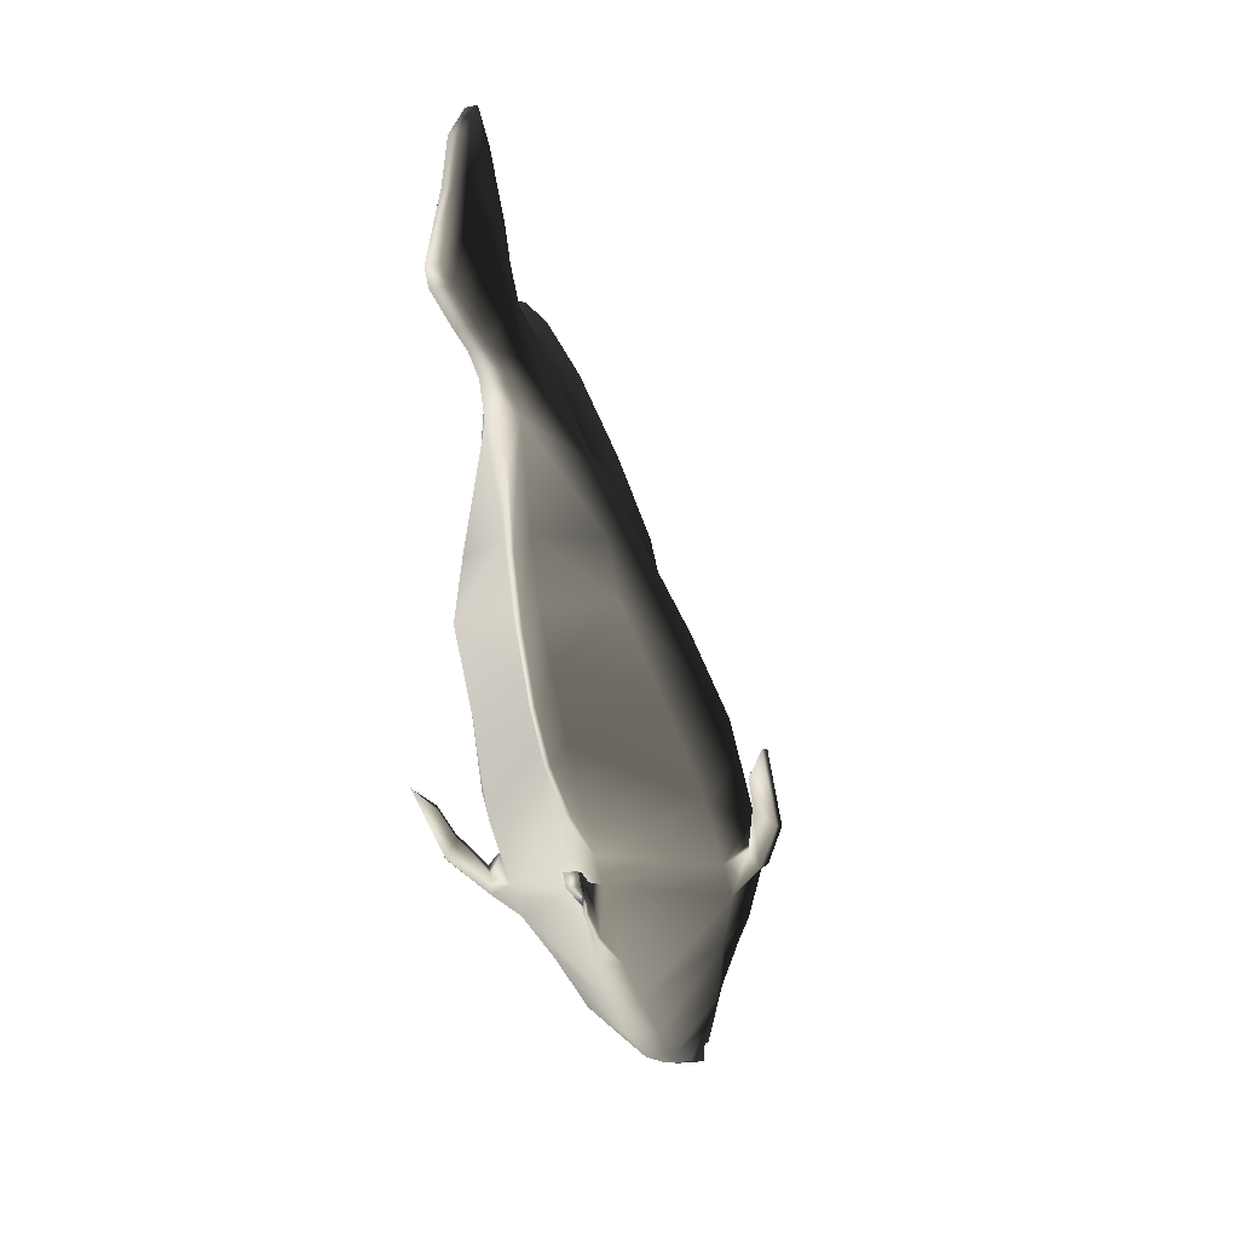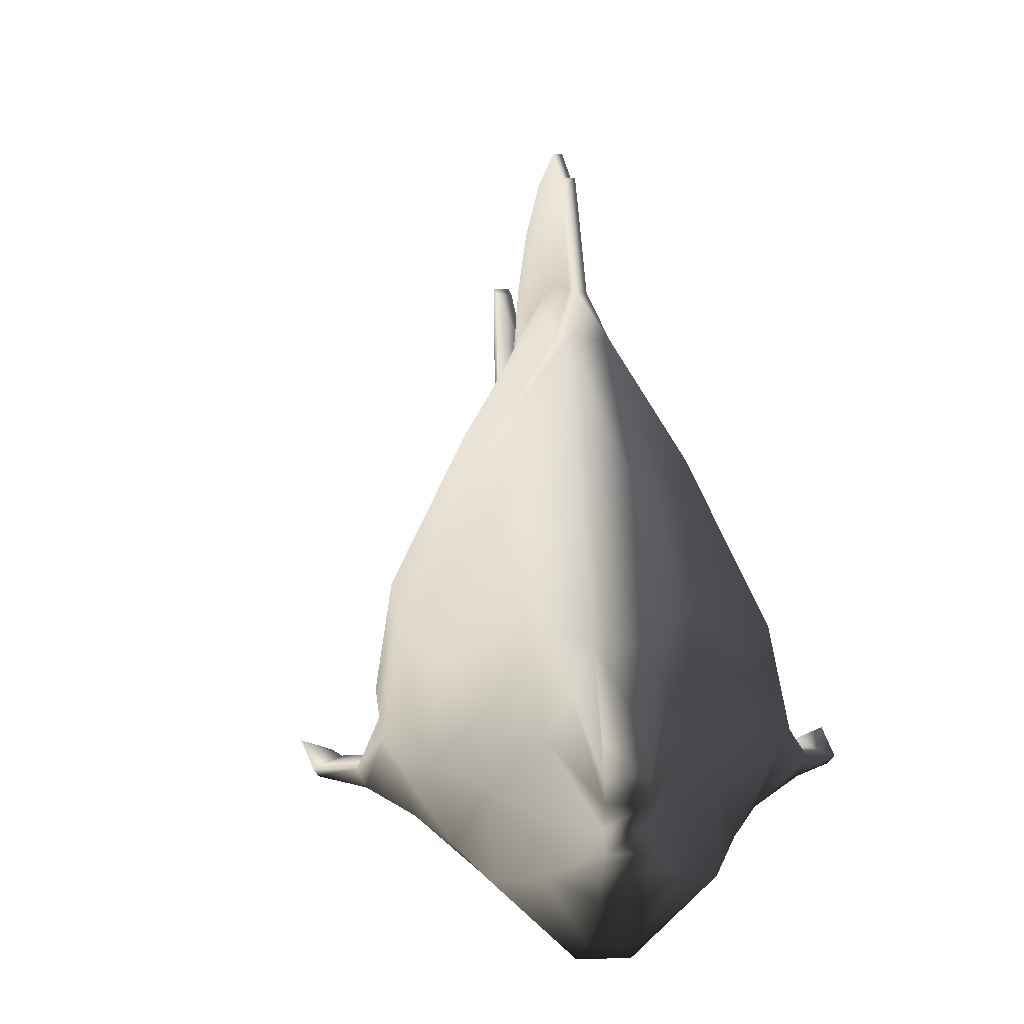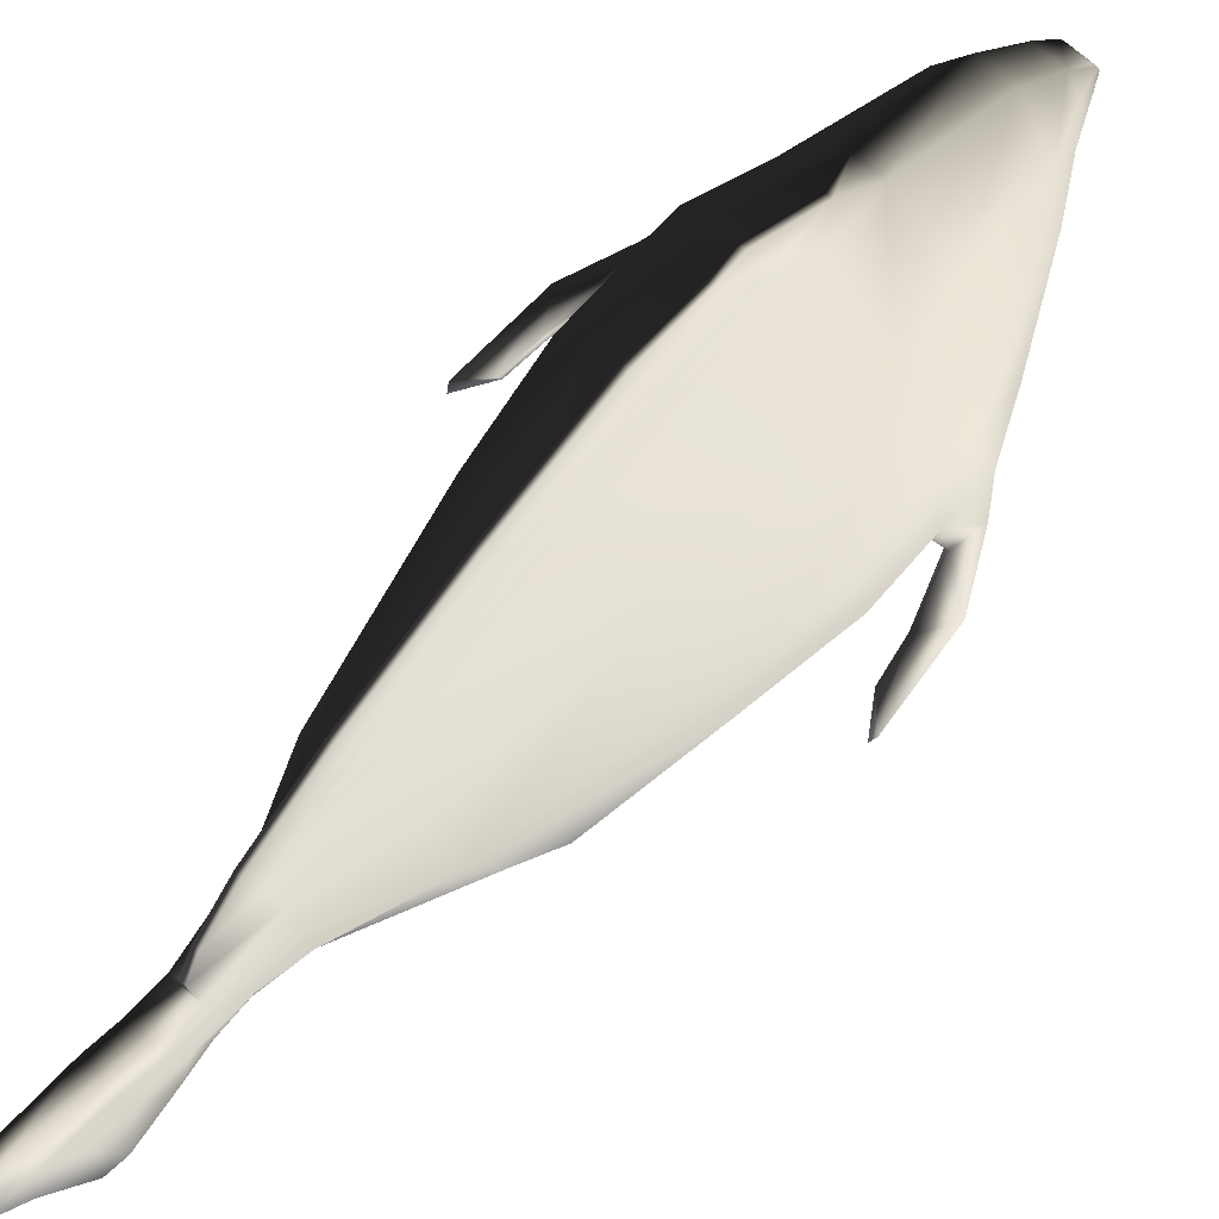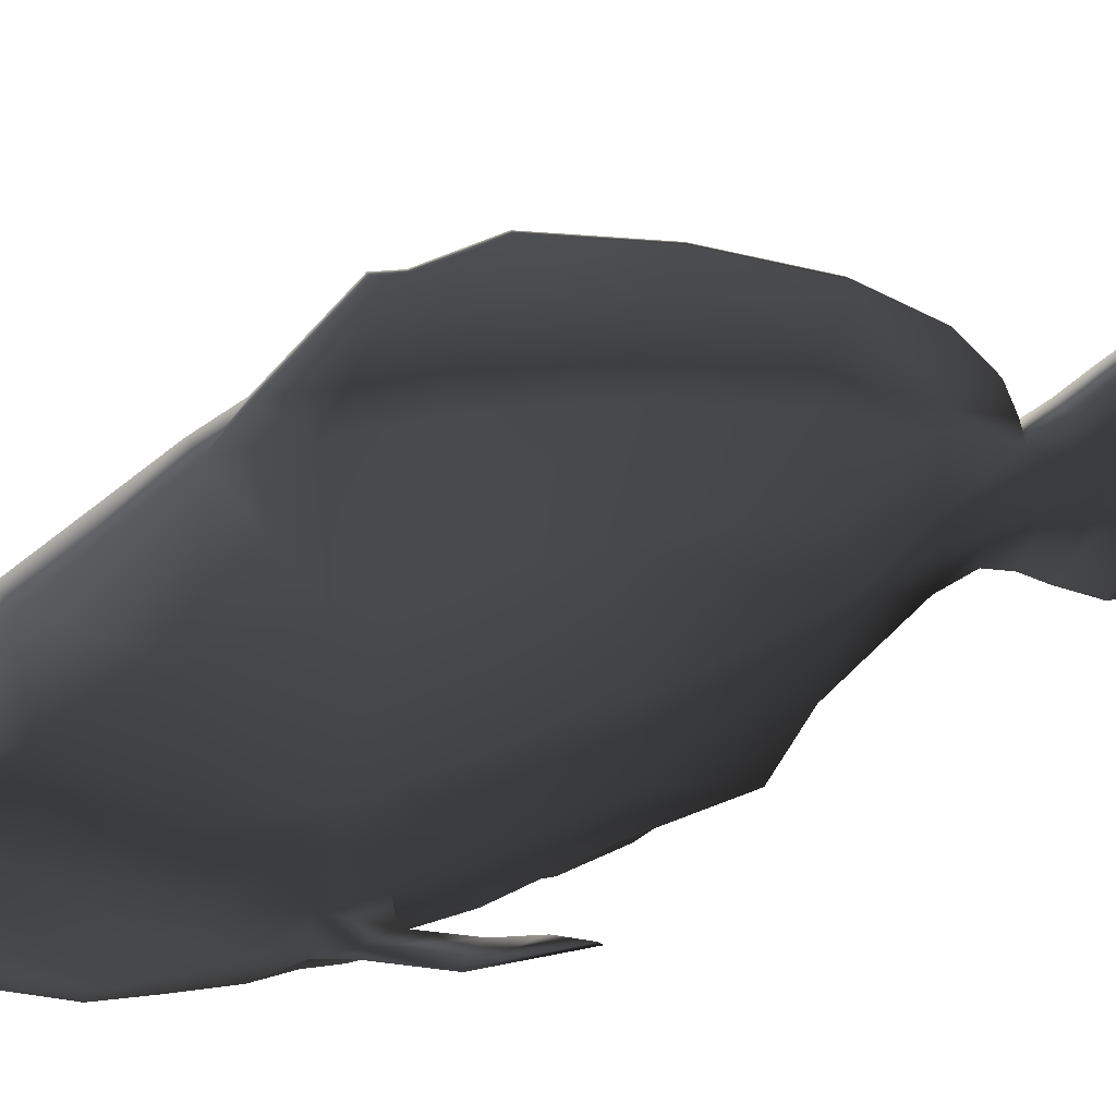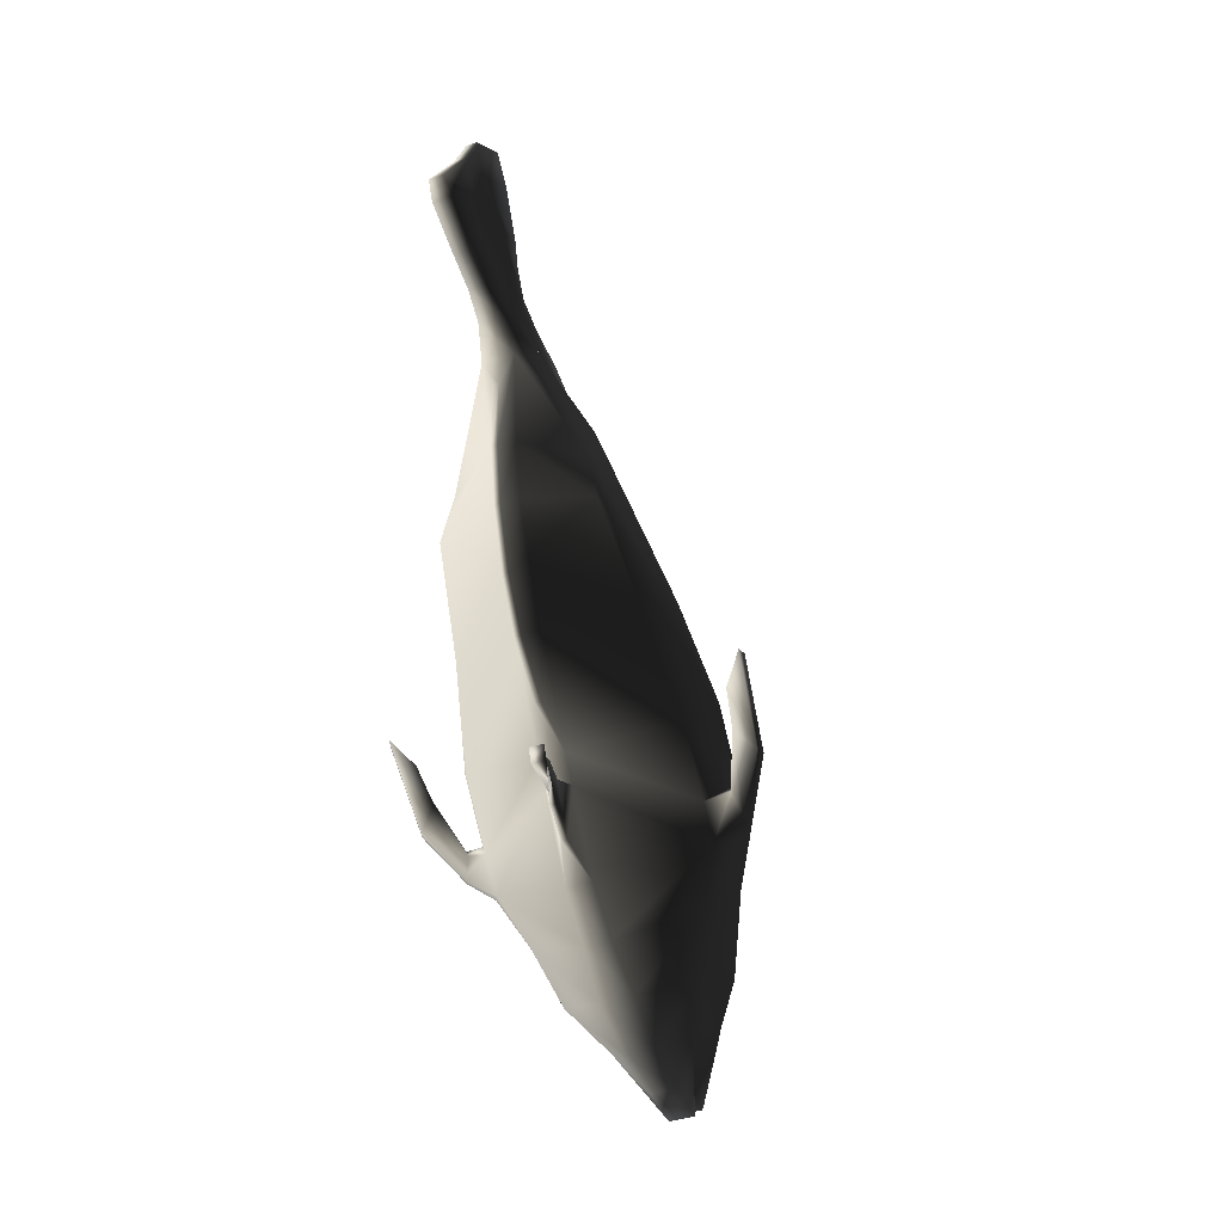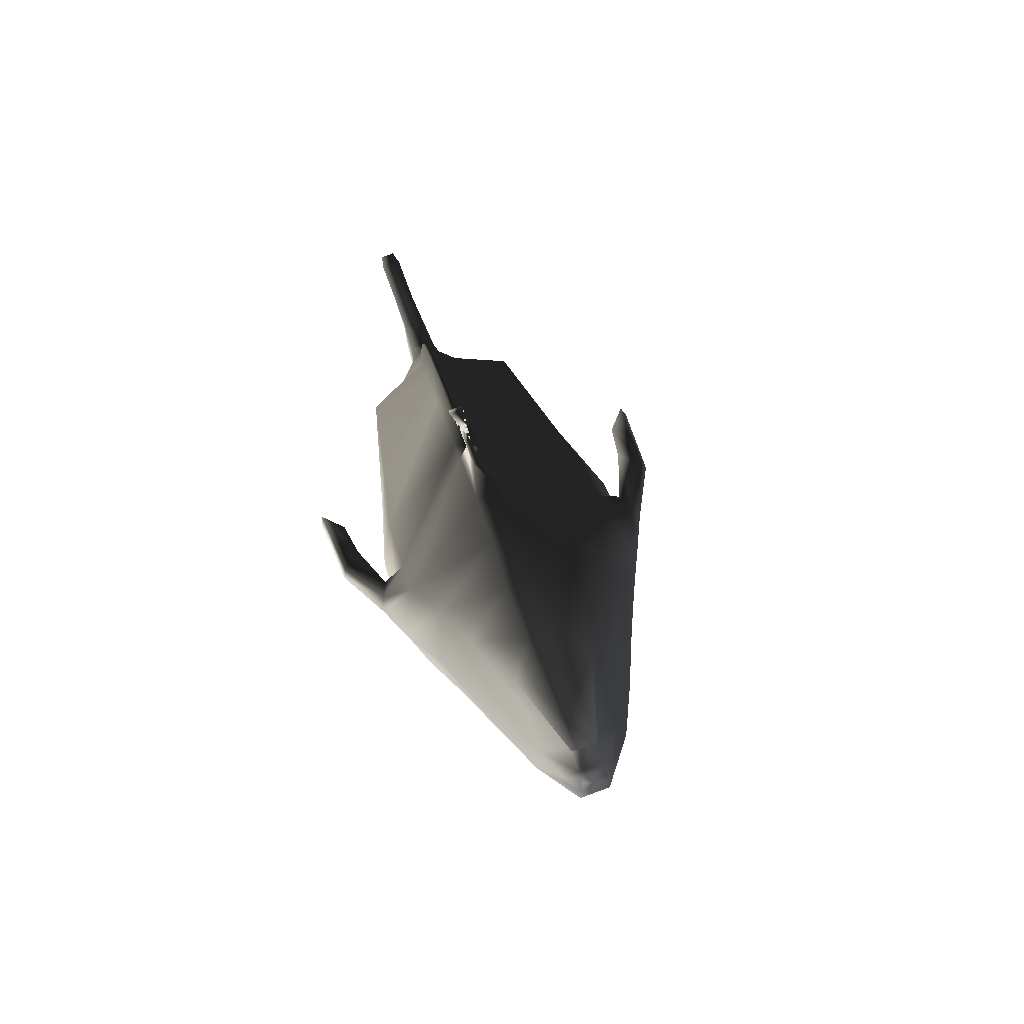
<metadata>
{"format":"obj","ext":"obj","renderer":"f3d","projection":"perspective","resolution":1024,"background":"white","views":[{"elev":30.6,"azim":10.5,"up":"+Z"},{"elev":12.7,"azim":161.4,"up":"+Y"},{"elev":71.9,"azim":26.9,"up":"+Y"},{"elev":31.9,"azim":-132.0,"up":"+Y"},{"elev":-0.9,"azim":15.6,"up":"+Z"},{"elev":-50.4,"azim":14.1,"up":"+Z"}]}
</metadata>
<code>
g default
v -11.14 2.47 -6.826
v -11.15 2.496 -6.78
v -11.08 2.486 -6.825
v -11.13 2.457 -6.868
v -11.05 2.49 -6.91
v -11.11 2.444 -6.924
v -11.09 2.43 -7.011
v -11.02 2.486 -6.99
v -11 2.487 -7.049
v -11.08 2.427 -7.035
v -11 2.486 -7.125
v -11 2.484 -7.177
v -11.04 2.443 -7.186
v -11.05 2.43 -7.146
v -11.16 2.537 -6.708
v -11.1 2.522 -6.792
v -11.03 2.532 -6.905
v -11 2.528 -6.984
v -10.99 2.529 -7.039
v -10.98 2.529 -7.128
v -11 2.53 -7.179
v -11.15 2.573 -6.705
v -11.11 2.579 -6.768
v -11.04 2.581 -6.901
v -11.01 2.583 -6.979
v -11 2.582 -7.032
v -10.99 2.577 -7.124
v -11 2.575 -7.192
v -11.16 2.591 -6.707
v -11.13 2.621 -6.776
v -11.08 2.647 -6.908
v -11.05 2.661 -6.981
v -11.04 2.662 -7.018
v -11.02 2.644 -7.122
v -11.01 2.62 -7.201
v -11.16 2.47 -6.831
v -11.15 2.457 -6.873
v -11.21 2.487 -6.856
v -11.17 2.497 -6.786
v -11.13 2.444 -6.929
v -11.19 2.491 -6.947
v -11.11 2.43 -7.016
v -11.1 2.428 -7.04
v -11.17 2.487 -7.092
v -11.18 2.487 -7.033
v -11.07 2.443 -7.193
v -11.11 2.484 -7.204
v -11.13 2.487 -7.16
v -11.07 2.43 -7.151
v -11.21 2.523 -6.82
v -11.19 2.537 -6.715
v -11.21 2.533 -6.95
v -11.19 2.53 -7.09
v -11.2 2.529 -7.035
v -11.11 2.53 -7.206
v -11.14 2.529 -7.17
v -11.21 2.579 -6.793
v -11.2 2.573 -6.717
v -11.2 2.582 -6.942
v -11.18 2.582 -7.079
v -11.19 2.584 -7.026
v -11.1 2.575 -7.219
v -11.14 2.577 -7.162
v -11.19 2.621 -6.791
v -11.19 2.591 -6.716
v -11.17 2.647 -6.932
v -11.15 2.662 -7.045
v -11.15 2.662 -7.007
v -11.09 2.621 -7.221
v -11.11 2.644 -7.144
v -11.14 2.446 -6.83
v -11.13 2.425 -6.882
v -11.13 2.425 -6.883
v -11.15 2.446 -6.831
v -11.12 2.419 -6.927
v -11.12 2.419 -6.928
v -11.02 2.5 -7.262
v -11.02 2.532 -7.289
v -11.04 2.532 -7.294
v -11.04 2.5 -7.267
v -11.02 2.539 -7.276
v -11.04 2.54 -7.281
v -11.02 2.555 -7.289
v -11.04 2.555 -7.294
v -11.02 2.566 -7.285
v -11.04 2.566 -7.29
v -11.03 2.618 -7.25
v -11.05 2.618 -7.256
v -11.04 2.58 -7.283
v -11.02 2.58 -7.278
v -11.1 2.797 -7
v -11.1 2.797 -7.001
v -11.1 2.8 -7.021
v -11.09 2.8 -7.02
v -11.16 2.735 -6.763
v -11.18 2.691 -6.7
v -11.18 2.691 -6.701
v -11.16 2.735 -6.764
v -11.22 2.611 -6.524
v -11.23 2.611 -6.527
v -11.23 2.665 -6.524
v -11.22 2.665 -6.521
v -11.21 2.565 -6.547
v -11.2 2.492 -6.576
v -11.22 2.492 -6.579
v -11.22 2.565 -6.55
v -11.17 2.516 -6.734
v -11.15 2.474 -6.785
v -11.16 2.474 -6.786
v -11.17 2.516 -6.735
v -11.01 2.5 -7.224
v -11.03 2.465 -7.226
v -11.01 2.53 -7.225
v -11.01 2.57 -7.237
v -11.02 2.595 -7.249
v -11.07 2.501 -7.24
v -11.05 2.465 -7.232
v -11.07 2.53 -7.241
v -11.07 2.57 -7.252
v -11.06 2.596 -7.26
v -11.04 2.679 -7.201
v -11.06 2.679 -7.208
v -11.06 2.732 -7.107
v -11.08 2.732 -7.112
v -10.99 2.488 -7.08
v -11.07 2.42 -7.103
v -10.97 2.53 -7.08
v -10.99 2.58 -7.069
v -11.03 2.662 -7.056
v -11.08 2.725 -7.052
v -11.16 2.488 -7.123
v -11.09 2.42 -7.108
v -11.17 2.53 -7.131
v -11.17 2.581 -7.115
v -11.14 2.663 -7.083
v -11.11 2.801 -6.973
v -11.11 2.801 -6.974
v -11.17 2.543 -6.678
v -11.17 2.568 -6.677
v -11.19 2.543 -6.683
v -11.2 2.568 -6.684
v -11.2 2.586 -6.676
v -11.18 2.654 -6.669
v -11.19 2.654 -6.67
v -11.17 2.586 -6.67
v -11.18 2.613 -6.654
v -11.16 2.637 -6.708
v -11.18 2.533 -6.654
v -11.18 2.569 -6.639
v -11.2 2.533 -6.658
v -11.21 2.569 -6.645
v -11.21 2.596 -6.631
v -11.2 2.613 -6.659
v -11.19 2.625 -6.626
v -11.21 2.625 -6.631
v -11.19 2.595 -6.626
v -11.19 2.517 -6.63
v -11.19 2.56 -6.606
v -11.2 2.517 -6.634
v -11.21 2.56 -6.61
v -11.21 2.604 -6.602
v -11.19 2.638 -6.601
v -11.21 2.638 -6.606
v -11.2 2.604 -6.598
v -11.2 2.494 -6.591
v -11.2 2.559 -6.577
v -11.21 2.495 -6.596
v -11.22 2.559 -6.581
v -11.22 2.602 -6.558
v -11.21 2.665 -6.552
v -11.22 2.665 -6.555
v -11.21 2.602 -6.555
v -11.15 2.671 -6.78
v -11.12 2.705 -6.901
v -11.09 2.721 -6.983
v -11.09 2.723 -7.018
v -11.17 2.671 -6.785
v -11.19 2.637 -6.715
v -11.11 2.721 -6.988
v -11.14 2.706 -6.906
v -11.1 2.725 -7.057
v -11.11 2.723 -7.023
v -11.17 2.646 -6.706
v -11.16 2.686 -6.777
v -11.19 2.626 -6.656
v -11.19 2.626 -6.657
v -11.18 2.646 -6.708
v -11.16 2.686 -6.778
v -11.13 2.721 -6.899
v -11.1 2.742 -7.01
v -11.11 2.74 -6.985
v -11.08 2.751 -7.081
v -11.09 2.745 -7.036
v -11.08 2.751 -7.08
v -11.09 2.745 -7.035
v -11.1 2.742 -7.009
v -11.12 2.721 -6.897
v -11.1 2.74 -6.984
v -11.14 2.776 -6.855
v -11.11 2.805 -6.947
v -11.14 2.776 -6.856
v -11.12 2.805 -6.948
v -11.11 2.427 -6.975
v -11.11 2.427 -6.976
v -10.97 2.49 -6.941
v -10.97 2.485 -6.937
v -10.98 2.485 -6.965
v -10.98 2.49 -6.962
v -11.22 2.486 -7.027
v -11.25 2.486 -7.007
v -11.25 2.491 -7.012
v -11.23 2.491 -7.025
v -11.1 2.397 -7.018
v -11.09 2.397 -7.015
v -11.1 2.4 -7.004
v -11.11 2.4 -7.007
v -11.08 2.412 -7.073
v -11.09 2.423 -7.03
v -11.09 2.412 -7.074
v -11.1 2.423 -7.032
v -11.09 2.406 -7.047
v -11.1 2.415 -7.016
v -11.09 2.406 -7.048
v -11.1 2.415 -7.017
v -10.97 2.498 -7.058
v -10.97 2.509 -7.06
v -10.98 2.498 -7.043
v -10.98 2.509 -7.038
v -11.19 2.499 -7.113
v -11.19 2.499 -7.095
v -11.19 2.51 -7.117
v -11.19 2.51 -7.093
v -10.96 2.491 -7.01
v -10.96 2.496 -7.013
v -10.98 2.491 -6.997
v -10.98 2.496 -6.994
v -11.22 2.492 -7.077
v -11.21 2.492 -7.056
v -11.22 2.497 -7.081
v -11.21 2.497 -7.054
g polySurface74 polySurface73 polySurface71 polySurface68
f 1 2 3 4
f 4 3 5 6
f 7 8 9 10
f 11 12 13 14
f 2 15 16 3
f 3 16 17 5
f 8 18 19 9
f 11 20 21 12
f 15 22 23 16
f 23 24 17 16
f 18 25 26 19
f 20 27 28 21
f 29 30 23 22
f 23 30 31 24
f 25 32 33 26
f 27 34 35 28
f 36 37 38 39
f 37 40 41 38
f 42 43 44 45
f 46 47 48 49
f 39 38 50 51
f 38 41 52 50
f 45 44 53 54
f 48 47 55 56
f 51 50 57 58
f 52 59 57 50
f 54 53 60 61
f 56 55 62 63
f 57 64 65 58
f 57 59 66 64
f 61 60 67 68
f 63 62 69 70
f 71 72 73 74
f 75 76 73 72
f 10 43 42 7
f 13 46 49 14
f 77 78 79 80
f 78 81 82 79
f 81 83 84 82
f 85 86 84 83
f 87 88 89 90
f 91 92 93 94
f 95 96 97 98
f 99 100 101 102
f 103 104 105 106
f 107 108 109 110
f 108 71 74 109
f 111 78 77 112
f 81 78 111 113
f 114 83 81 113
f 85 115 87 90
f 80 79 116 117
f 116 79 82 118
f 82 84 119 118
f 84 86 120 119
f 77 80 117 112
f 121 122 88 87
f 12 111 112 13
f 113 111 12 21
f 114 113 21 28
f 87 115 35 121
f 117 116 47 46
f 47 116 118 55
f 55 118 119 62
f 119 120 69 62
f 112 117 46 13
f 123 124 122 121
f 125 11 14 126
f 127 20 11 125
f 128 27 20 127
f 123 34 129 130
f 49 48 131 132
f 48 56 133 131
f 56 63 134 133
f 134 63 70 135
f 14 49 132 126
f 136 137 92 91
f 22 15 138 139
f 15 51 140 138
f 51 58 141 140
f 58 65 142 141
f 97 96 143 144
f 29 145 146 147
f 139 138 148 149
f 138 140 150 148
f 140 141 151 150
f 142 152 151 141
f 153 146 154 155
f 146 145 156 154
f 149 148 157 158
f 148 150 159 157
f 150 151 160 159
f 152 161 160 151
f 155 154 162 163
f 154 156 164 162
f 158 157 165 166
f 157 159 167 165
f 159 160 168 167
f 161 169 168 160
f 163 162 170 171
f 162 164 172 170
f 166 165 104 103
f 165 167 105 104
f 167 168 106 105
f 169 100 106 168
f 171 170 102 101
f 170 172 99 102
f 147 173 30 29
f 173 174 31 30
f 32 175 176 33
f 34 123 121 35
f 64 177 178 65
f 68 179 180 66
f 181 182 67 135
f 122 124 70 69
f 90 89 86 85
f 103 106 100 99
f 83 114 115 85
f 88 120 86 89
f 114 28 35 115
f 88 122 69 120
f 34 27 128 129
f 124 181 135 70
f 65 178 153 142
f 22 139 145 29
f 153 155 152 142
f 145 139 149 156
f 155 163 161 152
f 156 149 158 164
f 163 171 169 161
f 164 158 166 172
f 171 101 100 169
f 172 166 103 99
f 173 147 183 184
f 147 146 185 183
f 146 153 186 185
f 153 178 187 186
f 178 177 188 187
f 180 189 188 177
f 179 182 190 191
f 181 124 192 193
f 124 123 194 192
f 194 123 130 195
f 176 196 195 130
f 174 197 198 175
f 196 136 91 195
f 197 199 200 198
f 184 183 96 95
f 183 185 143 96
f 185 186 144 143
f 144 186 187 97
f 187 188 98 97
f 188 189 201 98
f 191 190 137 202
f 202 200 199 201
f 8 7 6 5
f 18 8 5 17
f 24 25 18 17
f 32 25 24 31
f 40 42 45 41
f 41 45 54 52
f 54 61 59 52
f 59 61 68 66
f 203 204 76 75
f 95 98 201 199
f 174 175 32 31
f 177 64 66 180
f 180 179 191 189
f 174 173 184 197
f 184 95 199 197
f 189 191 202 201
f 193 192 93 92
f 192 194 94 93
f 194 195 91 94
f 2 1 71 108
f 1 4 72 71
f 4 6 75 72
f 6 7 203 75
f 7 42 204 203
f 204 42 40 76
f 40 37 73 76
f 37 36 74 73
f 36 39 109 74
f 39 51 110 109
f 51 15 107 110
f 15 2 108 107
f 125 126 10 9
f 205 206 207 208
f 128 127 19 26
f 33 129 128 26
f 43 132 131 44
f 209 210 211 212
f 53 133 134 60
f 134 135 67 60
f 213 214 215 216
f 200 202 137 136
f 130 129 33 176
f 182 179 68 67
f 182 181 193 190
f 175 198 196 176
f 198 200 136 196
f 190 193 92 137
f 10 126 217 218
f 126 132 219 217
f 132 43 220 219
f 43 10 218 220
f 218 217 221 222
f 217 219 223 221
f 219 220 224 223
f 220 218 222 224
f 222 221 213 216
f 214 213 221 223
f 223 224 215 214
f 216 215 224 222
f 127 125 225 226
f 125 9 227 225
f 9 19 228 227
f 19 127 226 228
f 44 131 229 230
f 131 133 231 229
f 133 53 232 231
f 53 44 230 232
f 226 225 233 234
f 225 227 235 233
f 227 228 236 235
f 228 226 234 236
f 230 229 237 238
f 229 231 239 237
f 231 232 240 239
f 232 230 238 240
f 234 233 206 205
f 233 235 207 206
f 235 236 208 207
f 236 234 205 208
f 238 237 210 209
f 237 239 211 210
f 239 240 212 211
f 240 238 209 212

</code>
